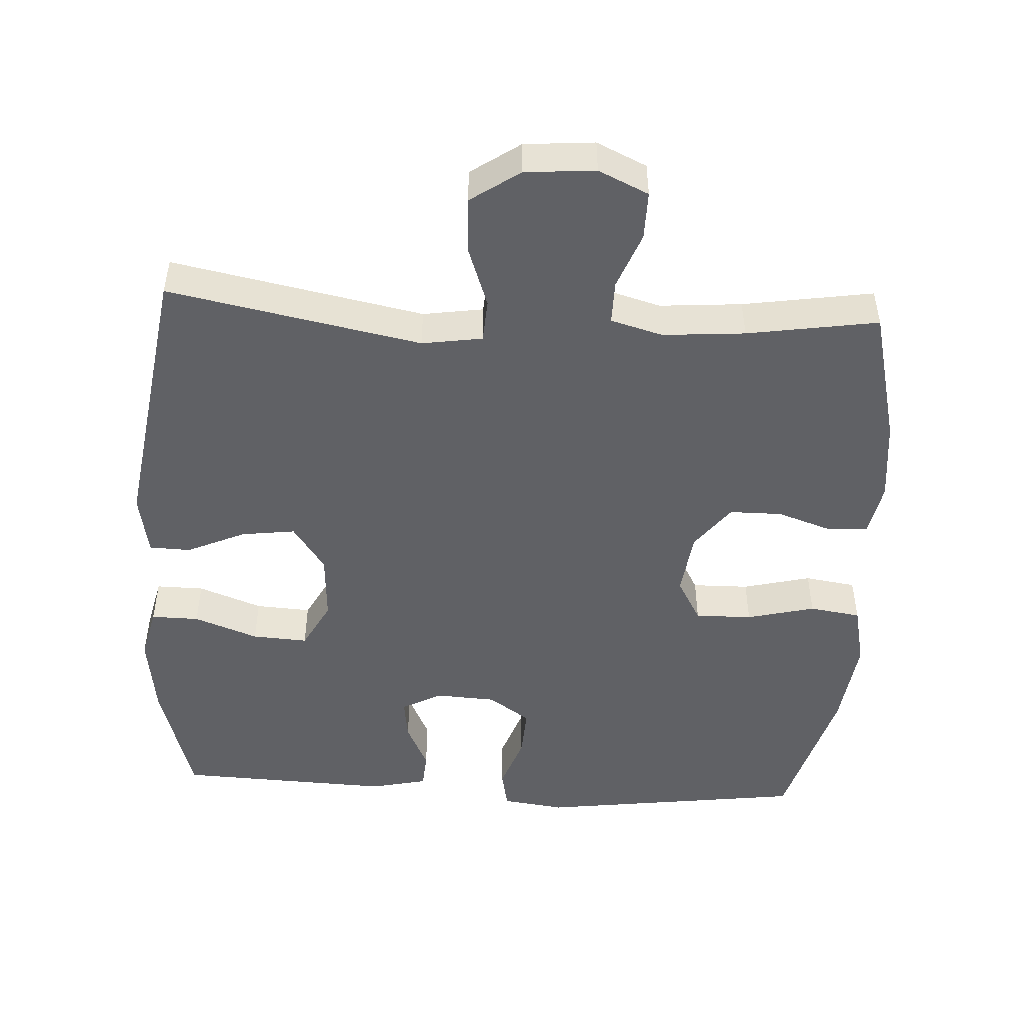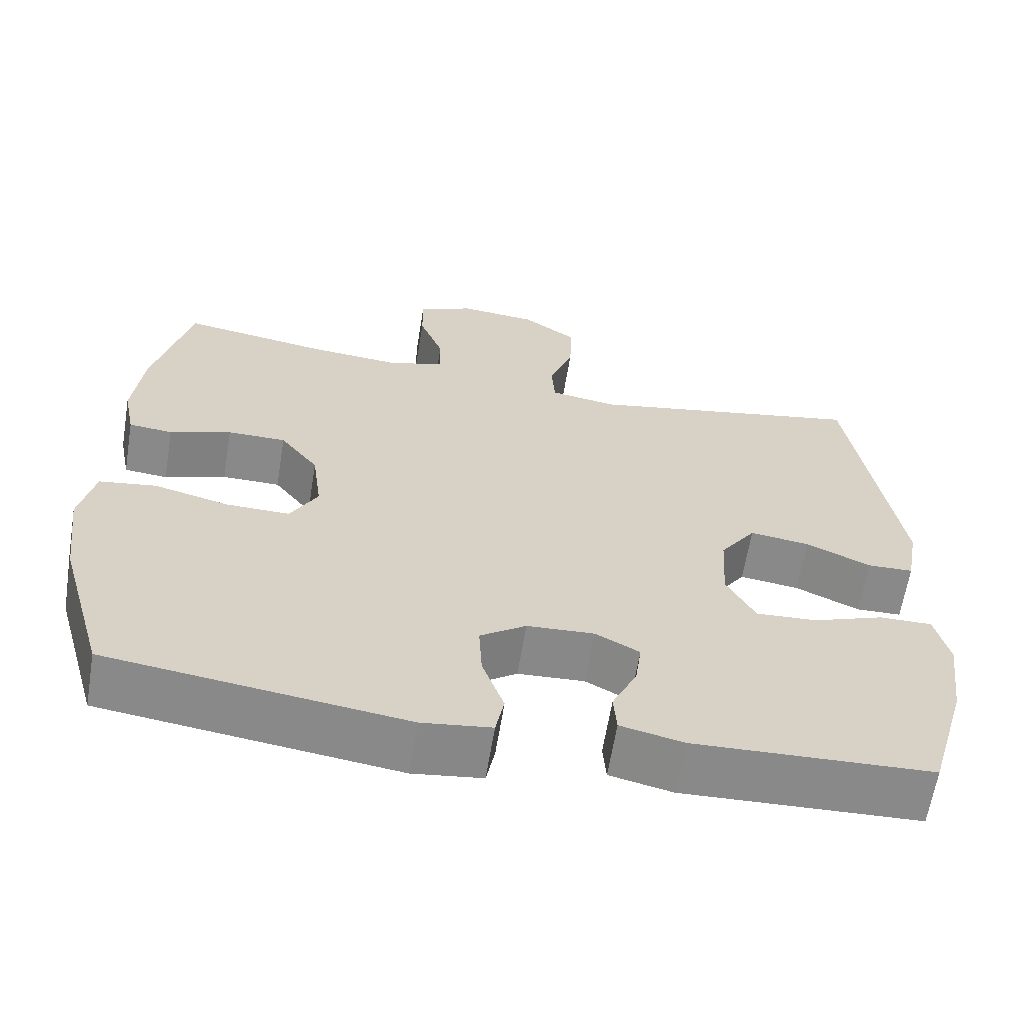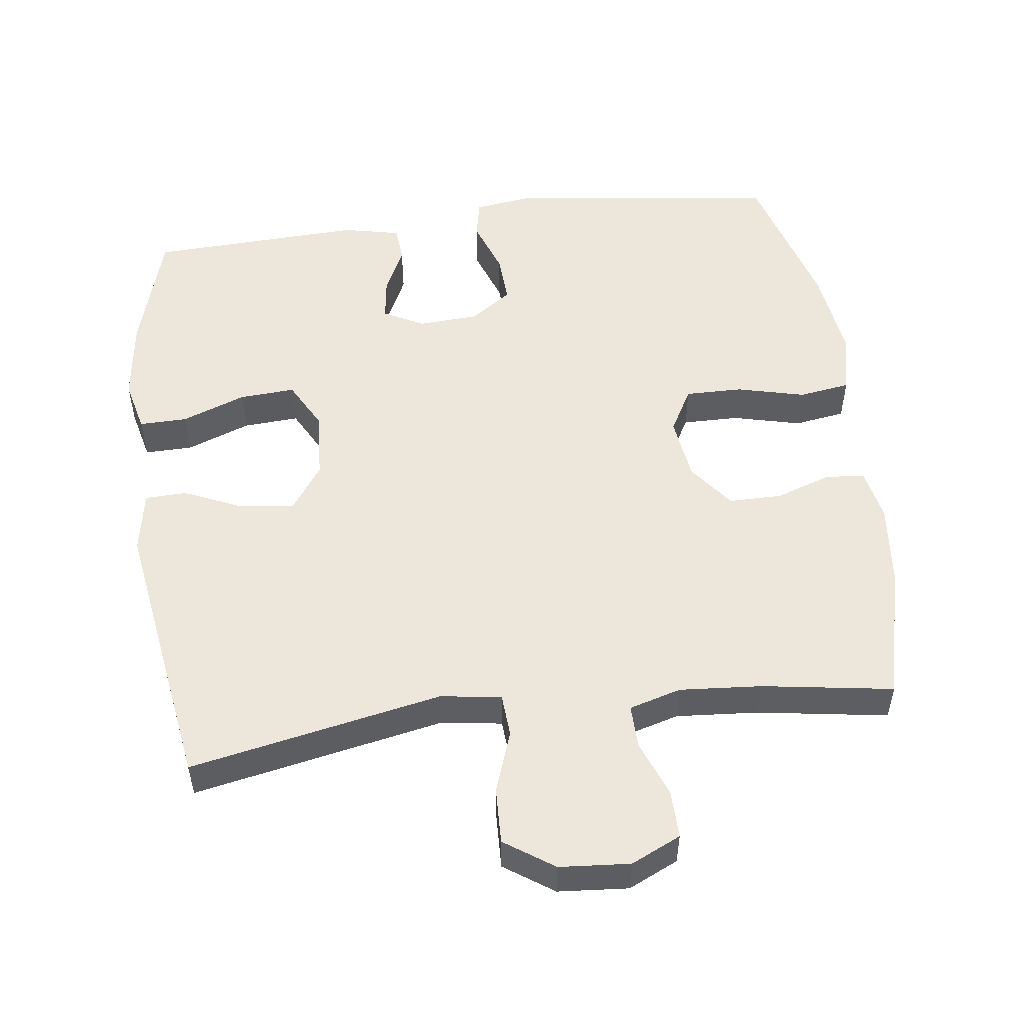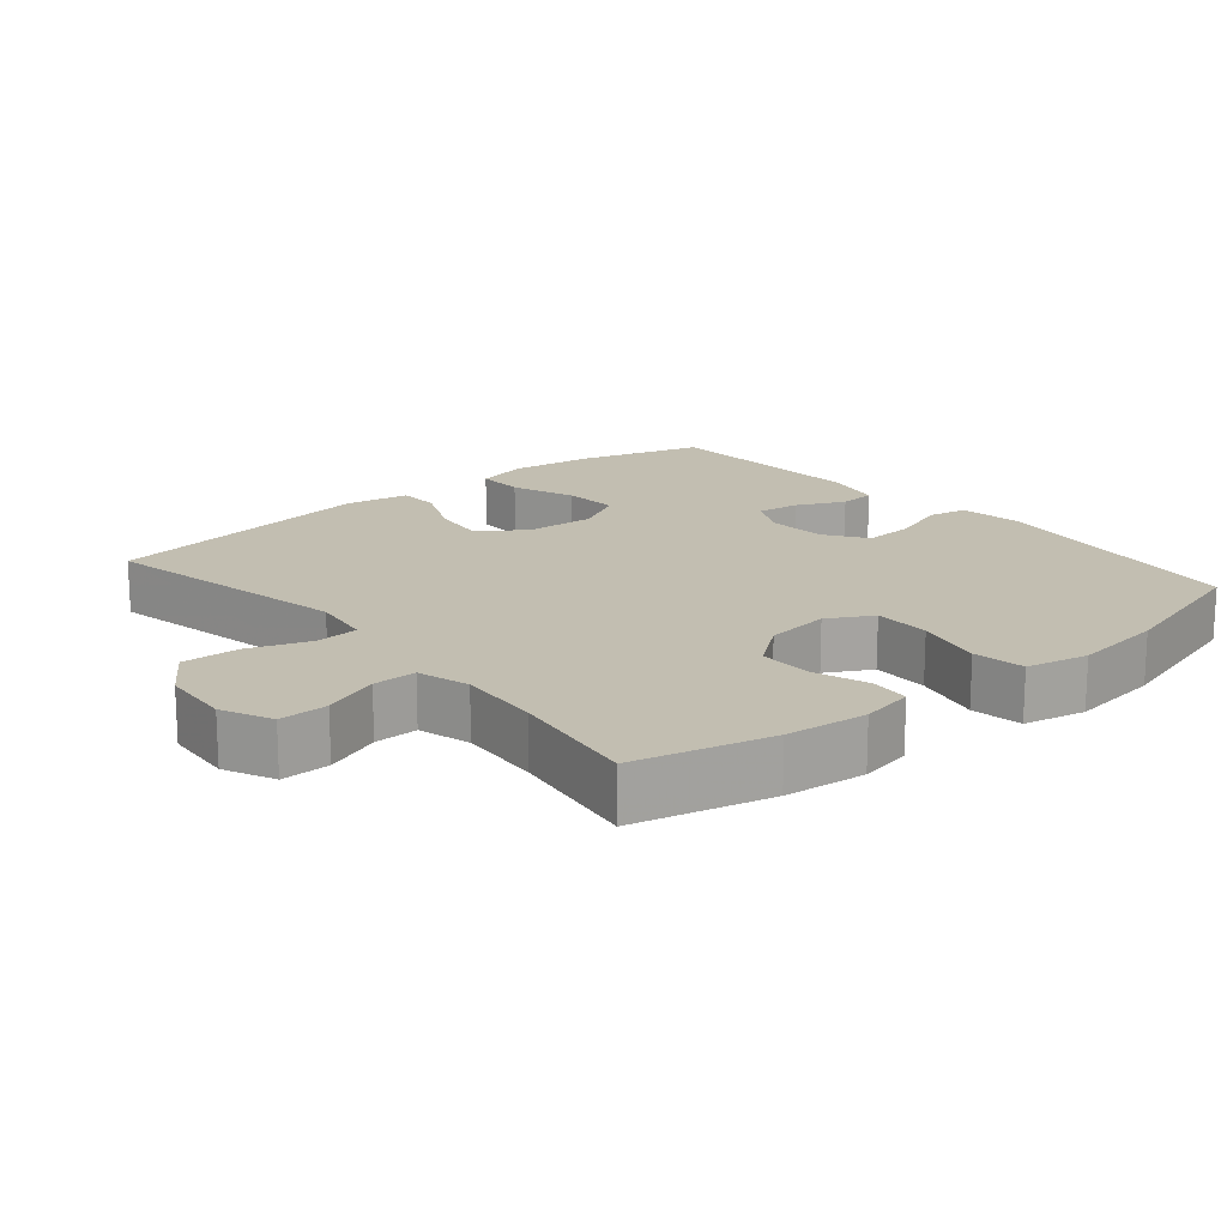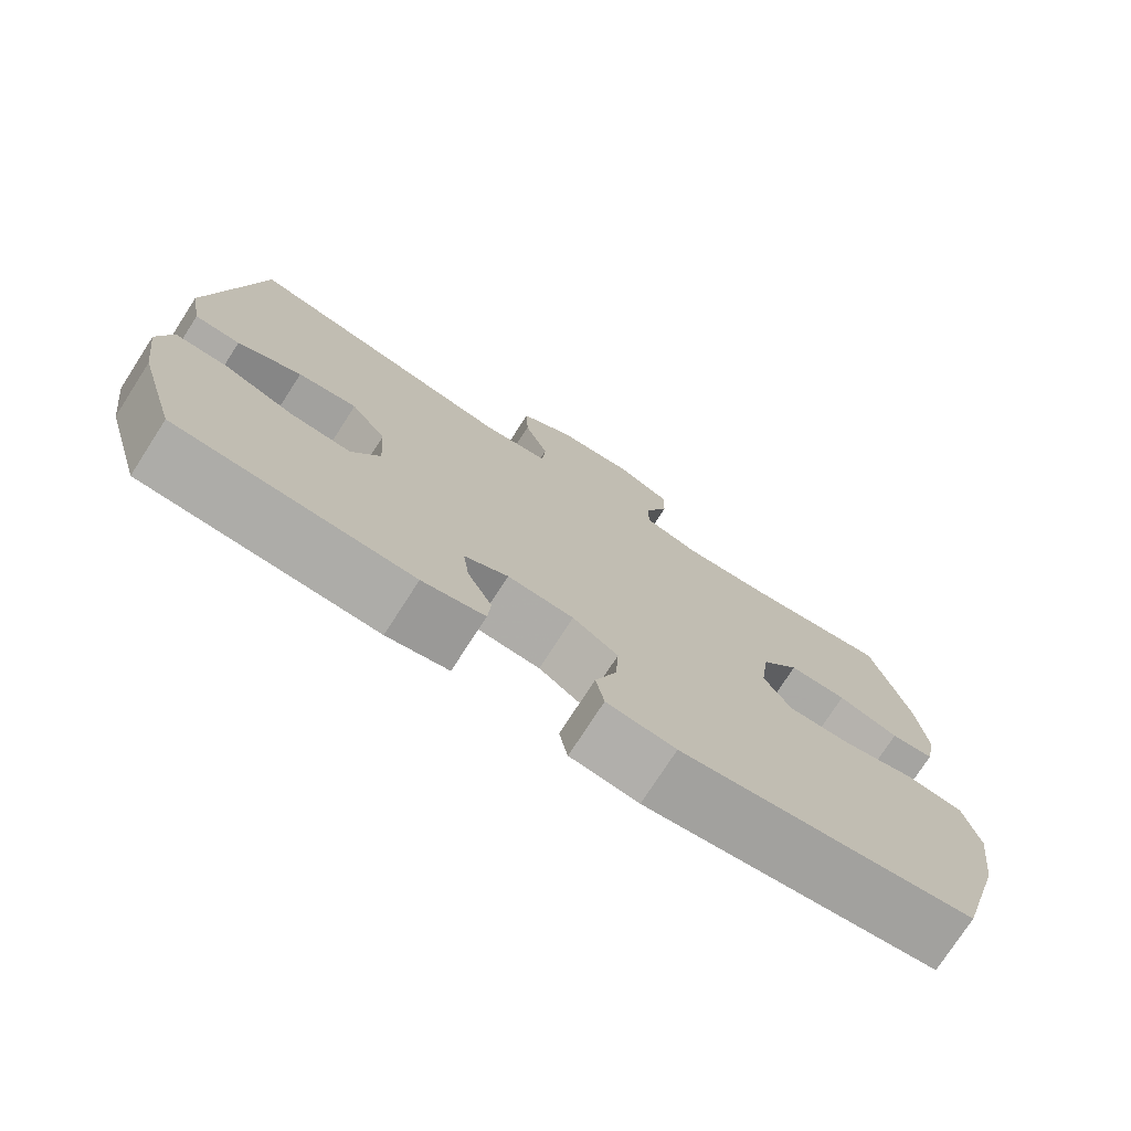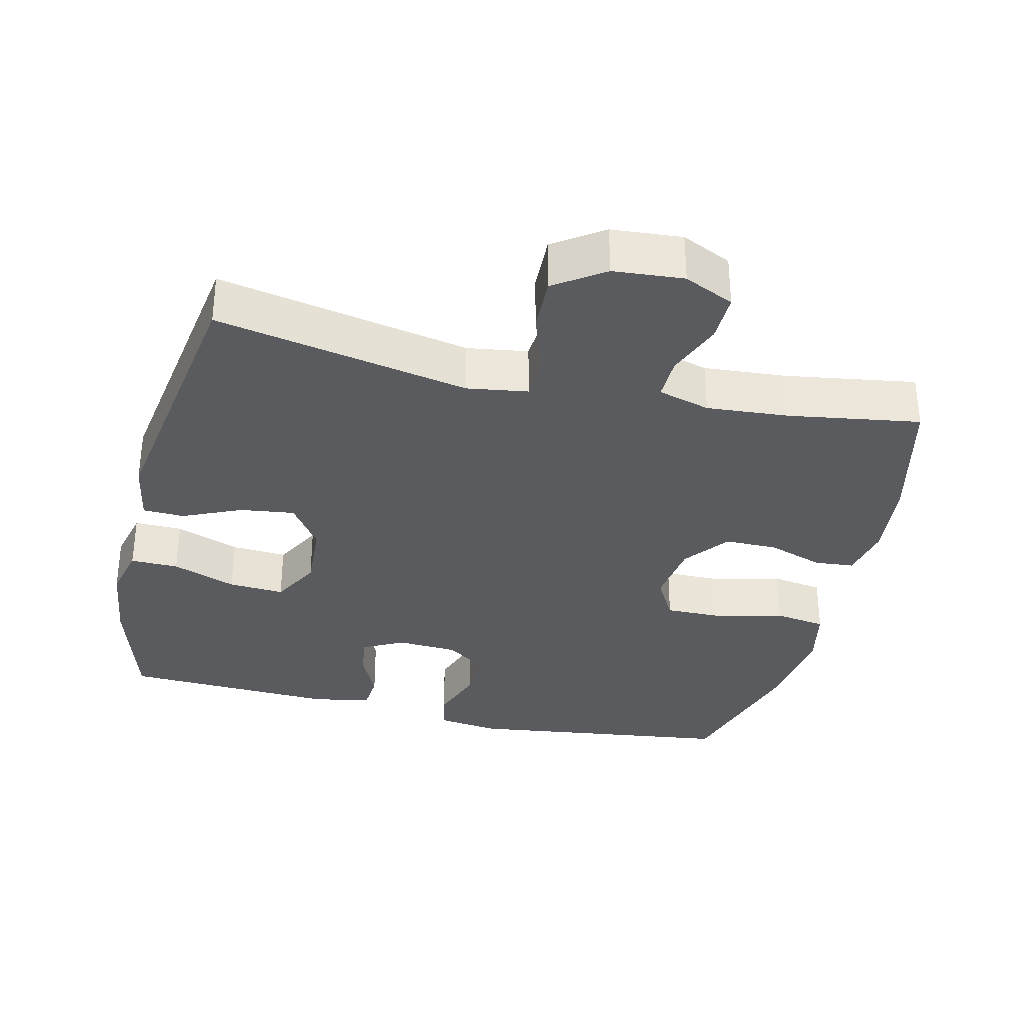
<metadata>
{"format":"obj","ext":"obj","renderer":"f3d","projection":"perspective","resolution":1024,"background":"white","views":[{"elev":-48.7,"azim":-3.1,"up":"+Y"},{"elev":-63.2,"azim":170.7,"up":"+Z"},{"elev":52.4,"azim":-7.4,"up":"+Y"},{"elev":17.1,"azim":49.9,"up":"+Y"},{"elev":-75.7,"azim":-32.8,"up":"+Z"},{"elev":-33.2,"azim":-13.4,"up":"+Y"}]}
</metadata>
<code>
v -0.5 0.07 -0.5
v -0.551 0.07 -0.325
v -0.567 0.07 -0.206
v -0.549 0.07 -0.131
v -0.481 0.07 -0.132
v -0.39 0.07 -0.166
v -0.311 0.07 -0.171
v -0.274 0.07 -0.102
v -0.28 0.07 -0.004
v -0.326 0.07 0.062
v -0.403 0.07 0.052
v -0.486 0.07 0.015
v -0.545 0.07 0.017
v -0.561 0.07 0.106
v -0.5 0.07 0.5
v -0.141 0.07 0.429
v -0.055 0.07 0.442
v -0.051 0.07 0.503
v -0.082 0.07 0.591
v -0.085 0.07 0.671
v -0.015 0.07 0.719
v 0.085 0.07 0.727
v 0.156 0.07 0.694
v 0.155 0.07 0.625
v 0.124 0.07 0.545
v 0.123 0.07 0.483
v 0.197 0.07 0.462
v 0.314 0.07 0.471
v 0.5 0.07 0.5
v 0.547 0.07 0.306
v 0.559 0.07 0.19
v 0.544 0.07 0.115
v 0.488 0.07 0.11
v 0.409 0.07 0.137
v 0.334 0.07 0.137
v 0.285 0.07 0.073
v 0.273 0.07 -0.019
v 0.308 0.07 -0.082
v 0.389 0.07 -0.081
v 0.486 0.07 -0.057
v 0.559 0.07 -0.068
v 0.578 0.07 -0.156
v 0.561 0.07 -0.286
v 0.5 0.07 -0.5
v 0.12 0.07 -0.55
v 0.031 0.07 -0.538
v 0.02 0.07 -0.482
v 0.048 0.07 -0.403
v 0.052 0.07 -0.331
v -0.007 0.07 -0.29
v -0.093 0.07 -0.285
v -0.15 0.07 -0.315
v -0.142 0.07 -0.375
v -0.11 0.07 -0.443
v -0.114 0.07 -0.495
v -0.195 0.07 -0.513
v -0.5 0 -0.5
v -0.551 0 -0.325
v -0.567 0 -0.206
v -0.549 0 -0.131
v -0.481 0 -0.132
v -0.39 0 -0.166
v -0.311 0 -0.171
v -0.274 0 -0.102
v -0.28 0 -0.004
v -0.326 0 0.062
v -0.403 0 0.052
v -0.486 0 0.015
v -0.545 0 0.017
v -0.561 0 0.106
v -0.5 0 0.5
v -0.141 0 0.429
v -0.055 0 0.442
v -0.051 0 0.503
v -0.082 0 0.591
v -0.085 0 0.671
v -0.015 0 0.719
v 0.085 0 0.727
v 0.156 0 0.694
v 0.155 0 0.625
v 0.124 0 0.545
v 0.123 0 0.483
v 0.197 0 0.462
v 0.314 0 0.471
v 0.5 0 0.5
v 0.547 0 0.306
v 0.559 0 0.19
v 0.544 0 0.115
v 0.488 0 0.11
v 0.409 0 0.137
v 0.334 0 0.137
v 0.285 0 0.073
v 0.273 0 -0.019
v 0.308 0 -0.082
v 0.389 0 -0.081
v 0.486 0 -0.057
v 0.559 0 -0.068
v 0.578 0 -0.156
v 0.561 0 -0.286
v 0.5 0 -0.5
v 0.12 0 -0.55
v 0.031 0 -0.538
v 0.02 0 -0.482
v 0.048 0 -0.403
v 0.052 0 -0.331
v -0.007 0 -0.29
v -0.093 0 -0.285
v -0.15 0 -0.315
v -0.142 0 -0.375
v -0.11 0 -0.443
v -0.114 0 -0.495
v -0.195 0 -0.513
f 4 5 6
f 3 4 6
f 2 3 6
f 1 2 6
f 56 1 6
f 55 56 6
f 54 55 6
f 53 54 6
f 52 53 6 7
f 51 52 7 8
f 50 51 8 9
f 49 50 9 10
f 46 47 48
f 45 46 48
f 44 45 48
f 43 44 48
f 42 43 48
f 41 42 48
f 40 41 48
f 39 40 48
f 38 39 48 49
f 37 38 49 10
f 32 33 34
f 31 32 34
f 30 31 34
f 29 30 34
f 28 29 34
f 27 28 34 35
f 26 27 35 36
f 23 24 25
f 22 23 25
f 21 22 25
f 20 21 25
f 19 20 25
f 18 19 25
f 17 18 25 26
f 14 15 16
f 13 14 16
f 12 13 16
f 11 12 16
f 10 11 16 17
f 26 36 37
f 17 26 37
f 10 17 37
f 62 61 60
f 62 60 59
f 62 59 58
f 62 58 57
f 62 57 112
f 62 112 111
f 62 111 110
f 62 110 109
f 63 62 109 108
f 64 63 108 107
f 65 64 107 106
f 66 65 106 105
f 104 103 102
f 104 102 101
f 104 101 100
f 104 100 99
f 104 99 98
f 104 98 97
f 104 97 96
f 104 96 95
f 105 104 95 94
f 66 105 94 93
f 90 89 88
f 90 88 87
f 90 87 86
f 90 86 85
f 90 85 84
f 91 90 84 83
f 92 91 83 82
f 81 80 79
f 81 79 78
f 81 78 77
f 81 77 76
f 81 76 75
f 81 75 74
f 82 81 74 73
f 72 71 70
f 72 70 69
f 72 69 68
f 72 68 67
f 73 72 67 66
f 93 92 82
f 93 82 73
f 93 73 66
f 1 57 58 2
f 2 58 59 3
f 3 59 60 4
f 4 60 61 5
f 5 61 62 6
f 6 62 63 7
f 7 63 64 8
f 8 64 65 9
f 9 65 66 10
f 10 66 67 11
f 11 67 68 12
f 12 68 69 13
f 13 69 70 14
f 14 70 71 15
f 15 71 72 16
f 16 72 73 17
f 17 73 74 18
f 18 74 75 19
f 19 75 76 20
f 20 76 77 21
f 21 77 78 22
f 22 78 79 23
f 23 79 80 24
f 24 80 81 25
f 25 81 82 26
f 26 82 83 27
f 27 83 84 28
f 28 84 85 29
f 29 85 86 30
f 30 86 87 31
f 31 87 88 32
f 32 88 89 33
f 33 89 90 34
f 34 90 91 35
f 35 91 92 36
f 36 92 93 37
f 37 93 94 38
f 38 94 95 39
f 39 95 96 40
f 40 96 97 41
f 41 97 98 42
f 42 98 99 43
f 43 99 100 44
f 44 100 101 45
f 45 101 102 46
f 46 102 103 47
f 47 103 104 48
f 48 104 105 49
f 49 105 106 50
f 50 106 107 51
f 51 107 108 52
f 52 108 109 53
f 53 109 110 54
f 54 110 111 55
f 55 111 112 56
f 56 112 57 1

</code>
